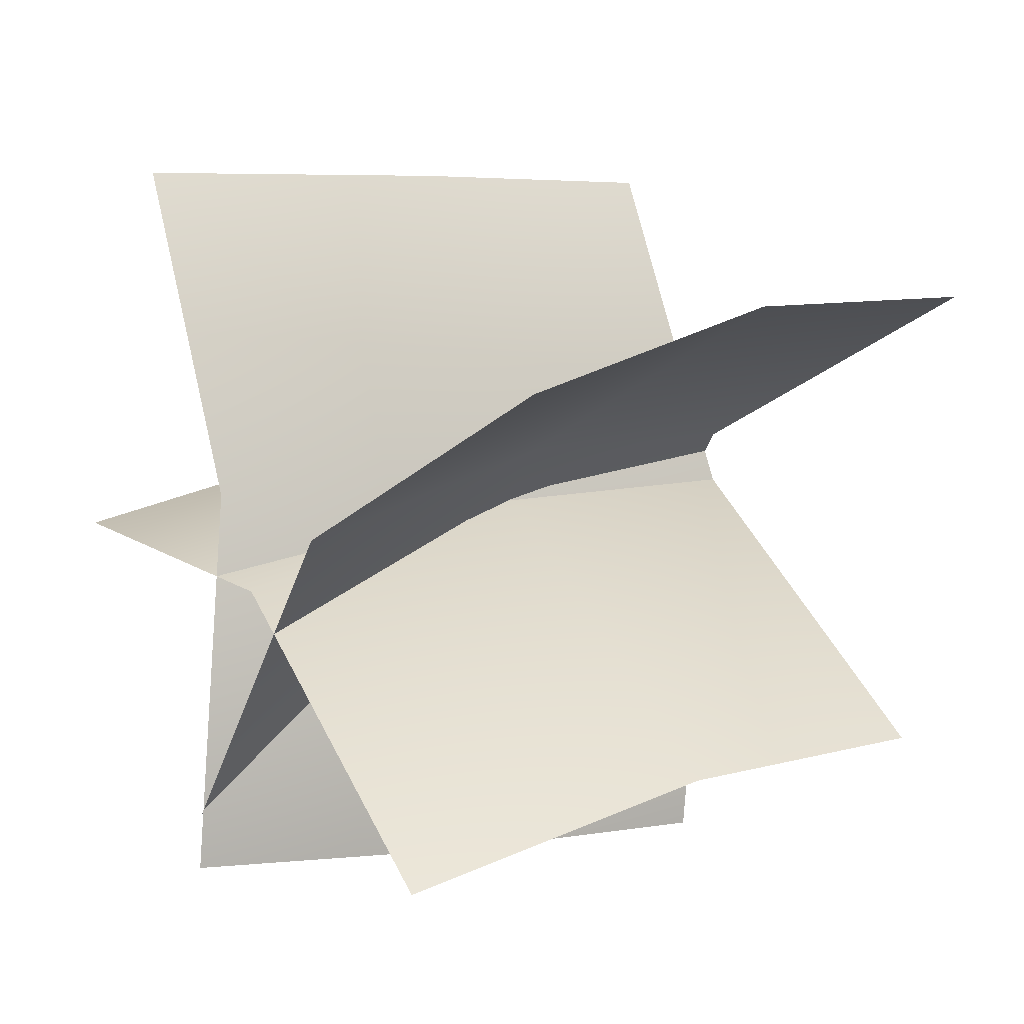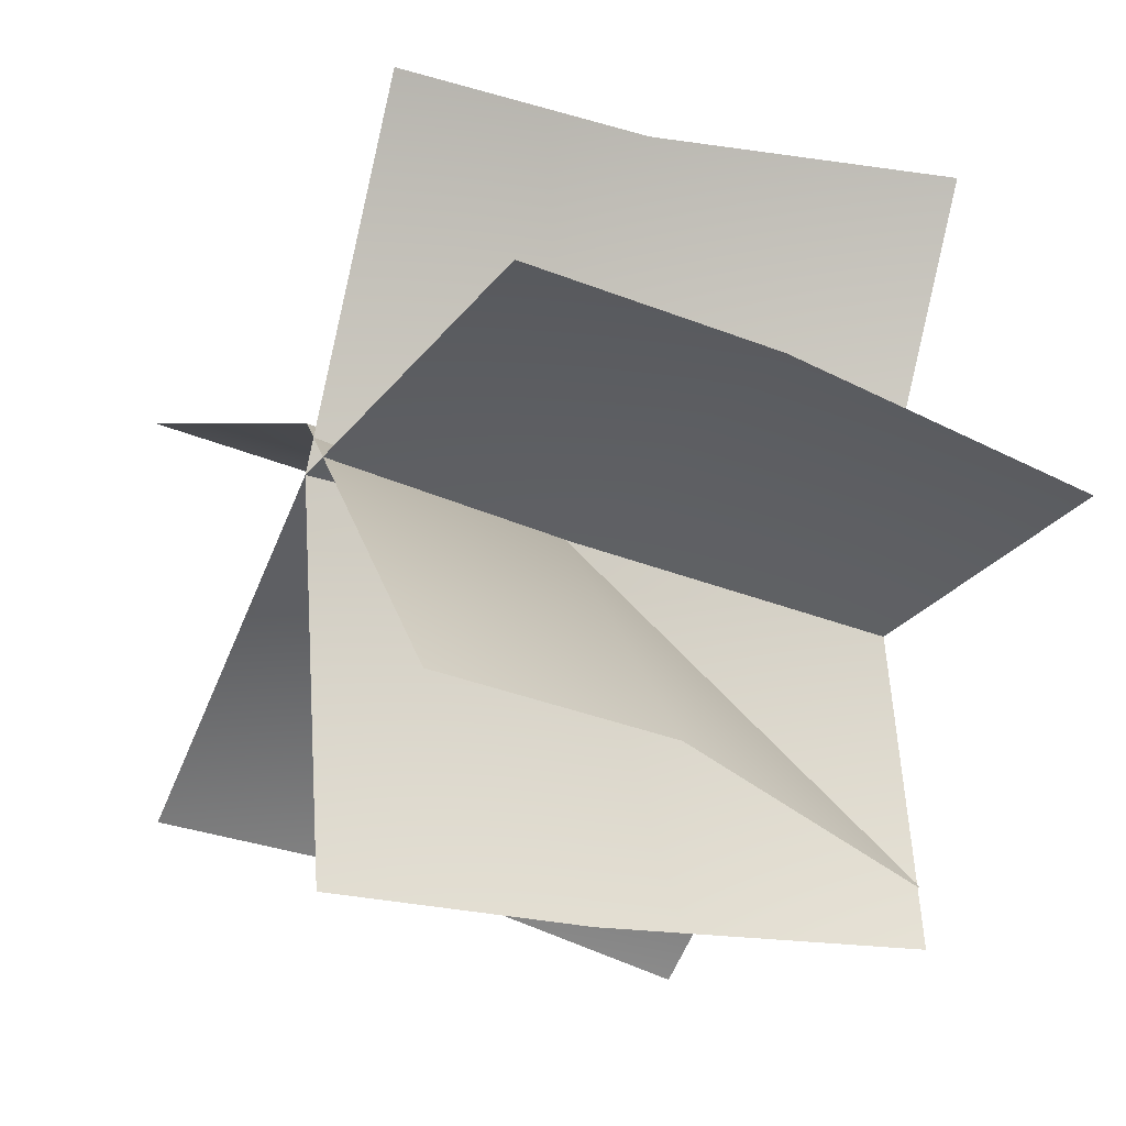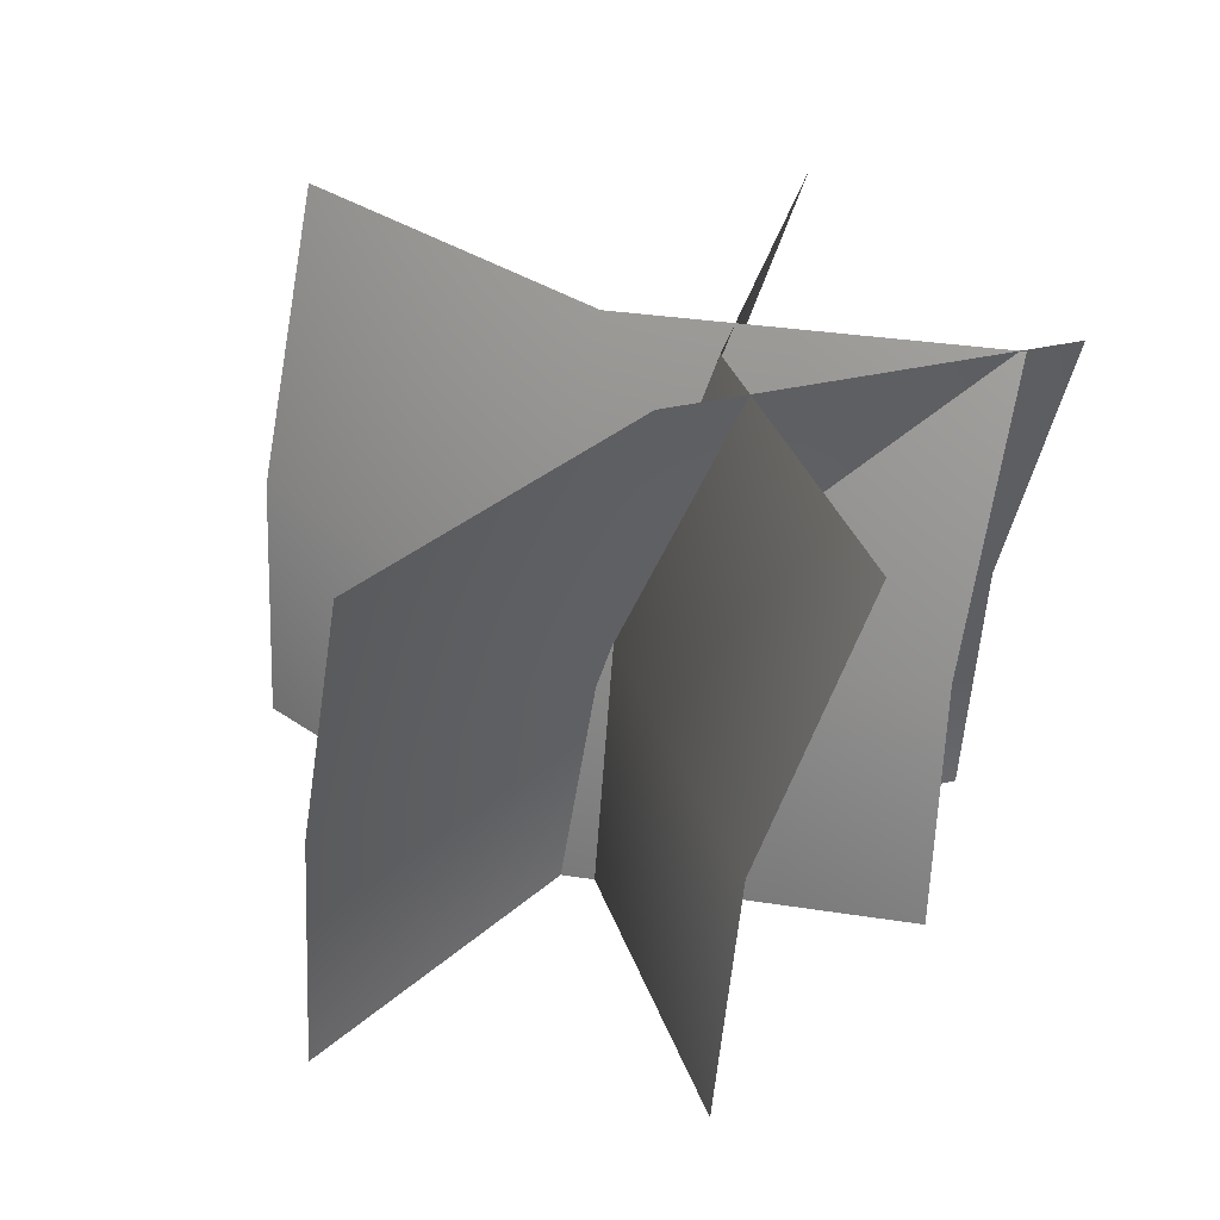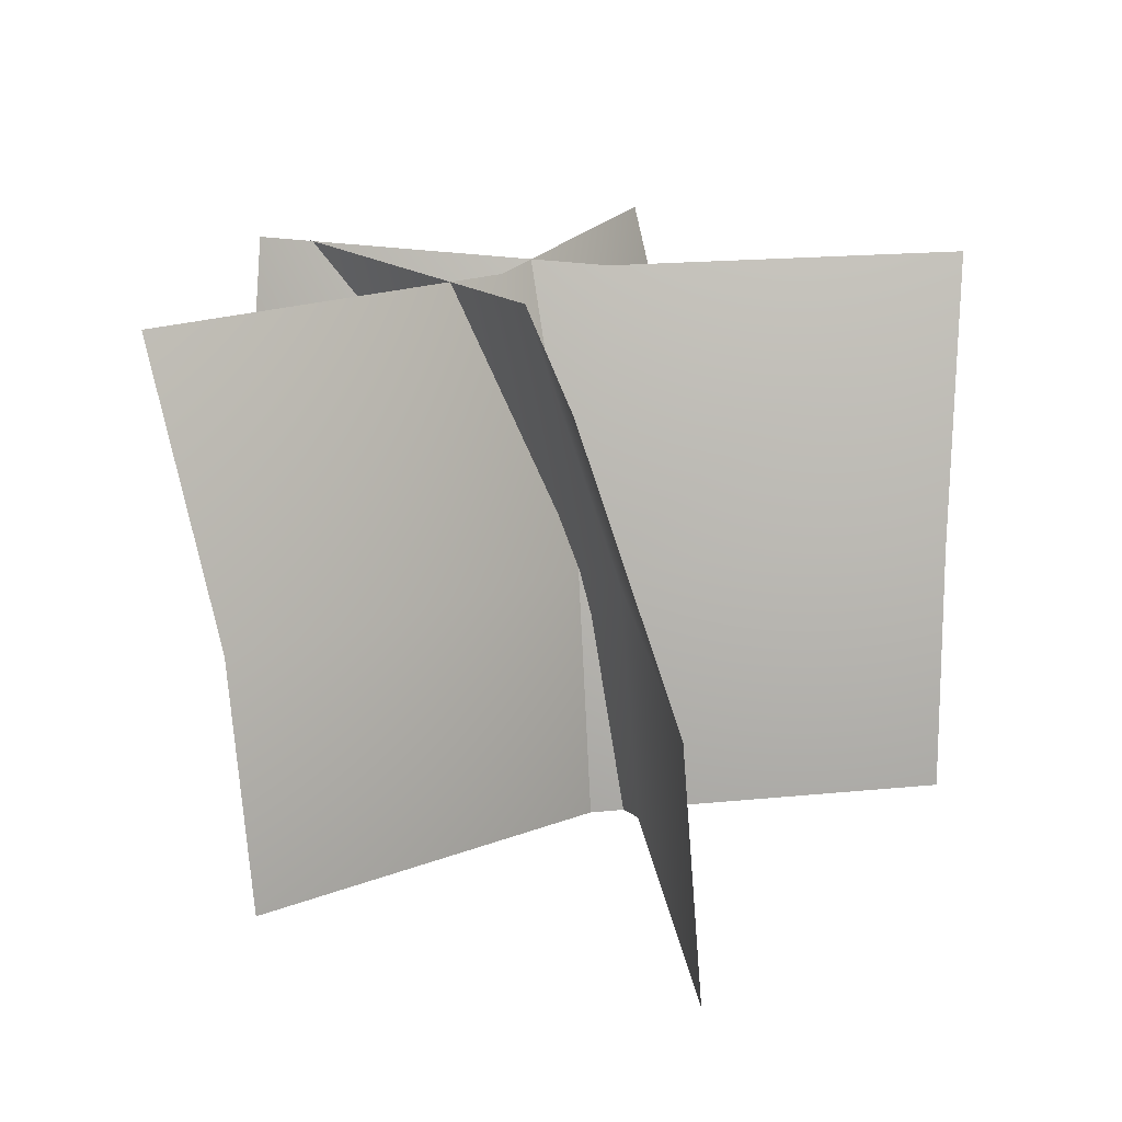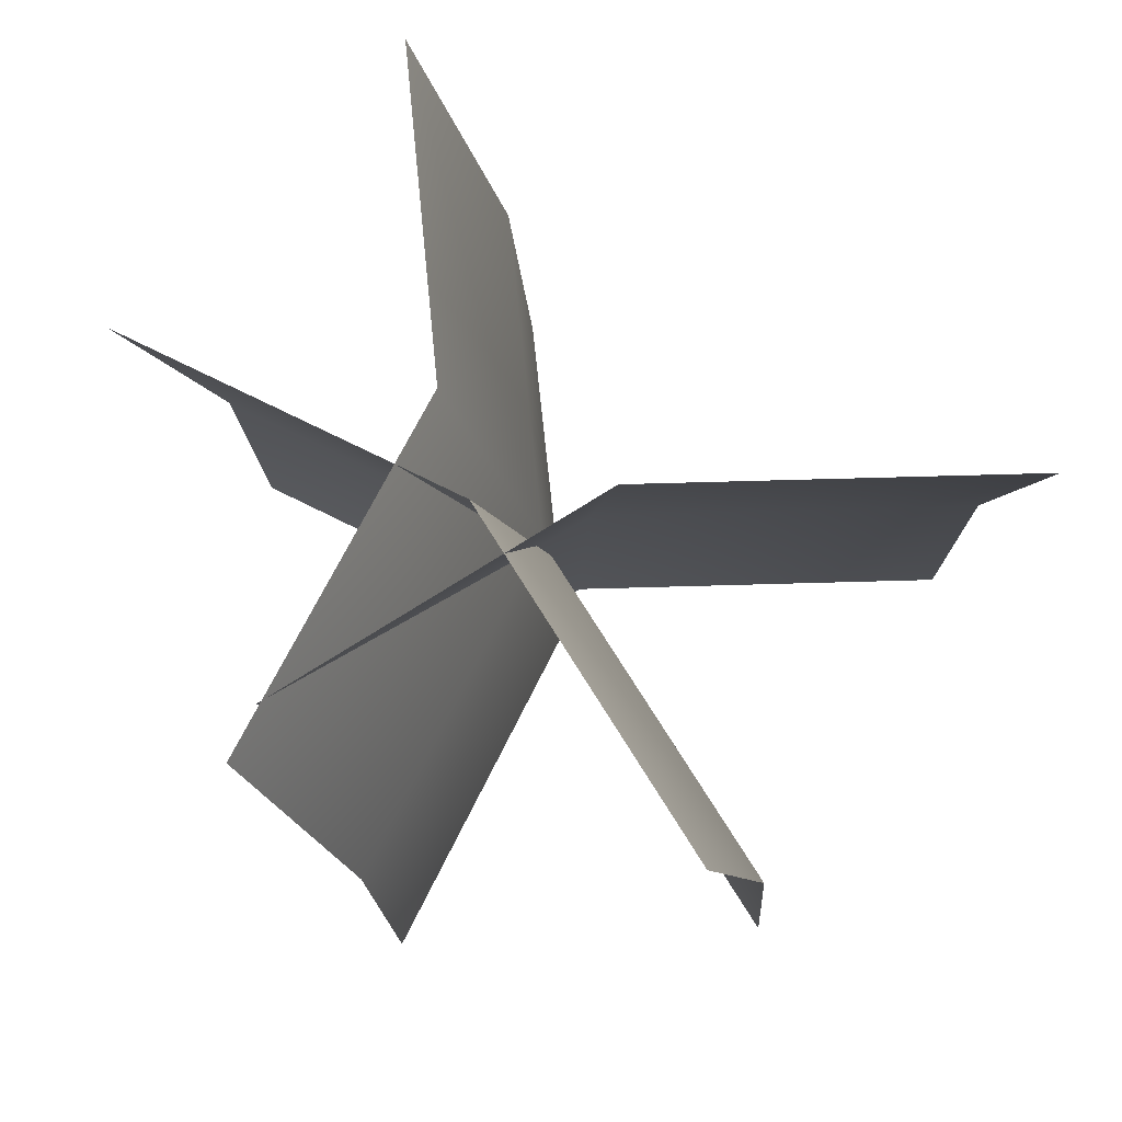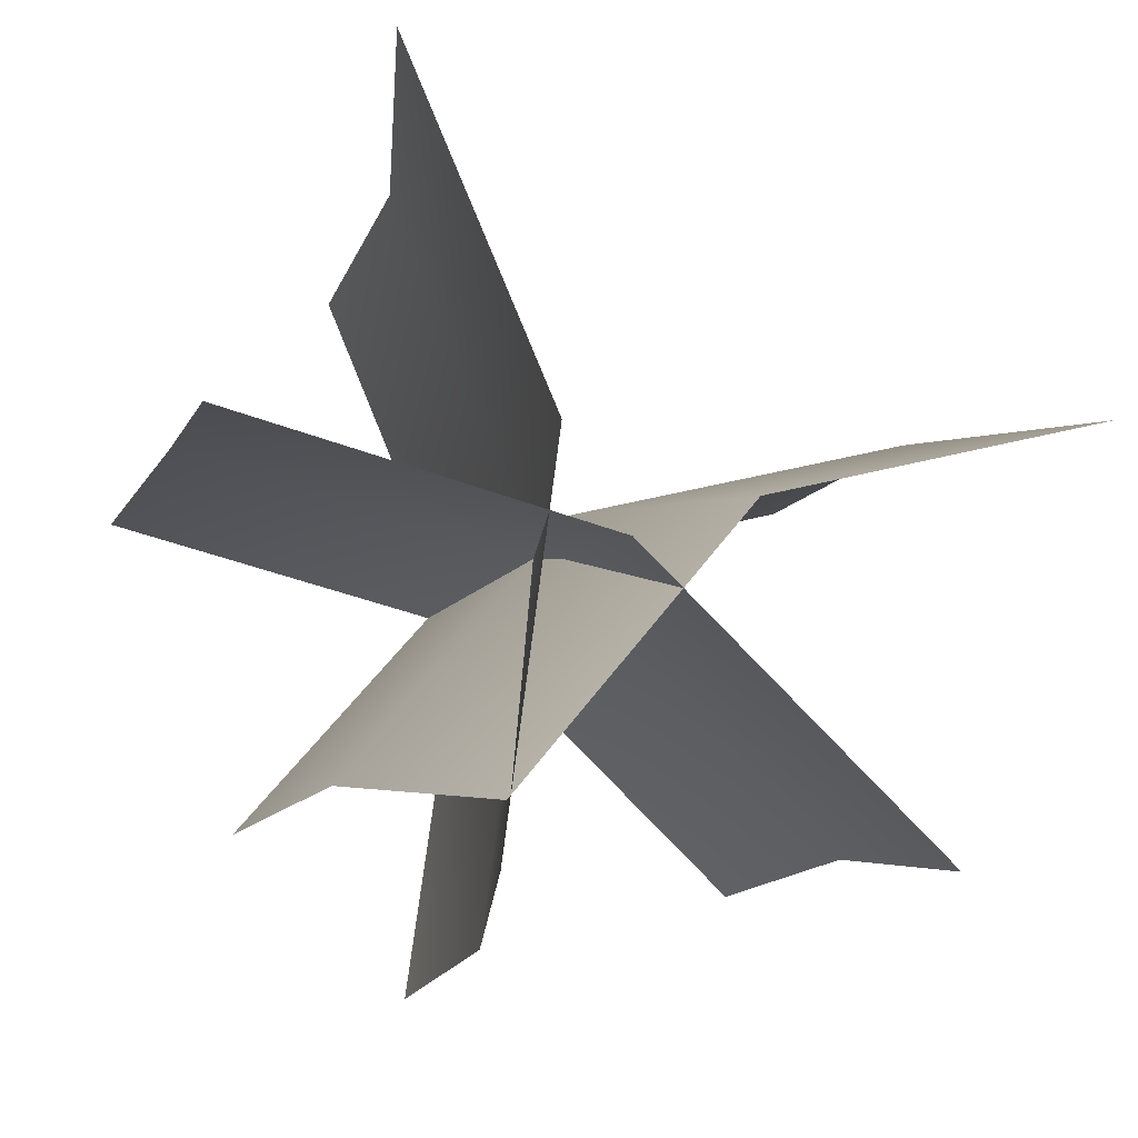
<metadata>
{"format":"obj","ext":"obj","renderer":"f3d","projection":"perspective","resolution":1024,"background":"white","views":[{"elev":2.1,"azim":-124.6,"up":"+Z"},{"elev":-20.0,"azim":58.5,"up":"+Z"},{"elev":33.0,"azim":64.1,"up":"+Y"},{"elev":19.2,"azim":-76.3,"up":"+Y"},{"elev":67.9,"azim":-161.5,"up":"+Y"},{"elev":-20.8,"azim":156.8,"up":"+Z"}]}
</metadata>
<code>
g GrassPlanes_b_TwoS_06
v -0.3086 -0.03789 0.1548
v 0.1927 -0.03789 -0.204
v -0.363 0.4204 0.07103
v 0.1383 0.4204 -0.2877
v 3e-06 -0.03789 0.0416
v -0.05442 0.4204 -0.04212
v -0.3215 0.1777 0.14
v 0.1798 0.1777 -0.2188
v -0.01288 0.1777 0.02687
v -0.2503 -0.03789 -0.2131
v 0.3086 -0.03789 0.04704
v -0.2041 0.4204 -0.3017
v 0.3548 0.4204 -0.04151
v -0 -0.03789 0
v 0.04614 0.4204 -0.08855
v -0.2438 0.1777 -0.2316
v 0.3151 0.1777 0.02858
v 0.00649 0.1777 -0.01846
v 0.0426 -0.03789 -0.3259
v 0.1285 -0.03789 0.2845
v 0.142 0.4204 -0.3354
v 0.2279 0.4204 0.2751
v 3e-06 -0.03789 2e-06
v 0.09941 0.4204 -0.009474
v 0.06162 0.1777 -0.3305
v 0.1475 0.1777 0.2799
v 0.01903 0.1777 -0.004602
v -0.3087 -0.0379 0.1547
v 0.1926 -0.0379 -0.2041
v -0.3631 0.4204 0.07094
v 0.1382 0.4204 -0.2878
v -5.6e-05 -0.0379 0.04152
v -0.05447 0.4204 -0.0422
v -0.3215 0.1777 0.1399
v 0.1798 0.1777 -0.2188
v -0.01294 0.1777 0.02679
v -0.2502 -0.0379 -0.2132
v 0.3087 -0.0379 0.04695
v -0.2041 0.4204 -0.3017
v 0.3548 0.4204 -0.0416
v 4.1e-05 -0.0379 -9.1e-05
v 0.04618 0.4204 -0.08864
v -0.2437 0.1777 -0.2316
v 0.3151 0.1777 0.02848
v 0.006531 0.1777 -0.01855
v 0.0427 -0.0379 -0.3259
v 0.1286 -0.0379 0.2845
v 0.1421 0.4204 -0.3354
v 0.228 0.4204 0.275
v 0.000102 -0.0379 -1.3e-05
v 0.0995 0.4204 -0.009488
v 0.06172 0.1777 -0.3305
v 0.1476 0.1777 0.2799
v 0.01912 0.1777 -0.004616
f 9 8 4 6
f 7 9 6 3
f 1 5 9 7
f 5 2 8 9
f 18 17 13 15
f 16 18 15 12
f 10 14 18 16
f 14 11 17 18
f 27 26 22 24
f 25 27 24 21
f 19 23 27 25
f 23 20 26 27
f 36 33 31 35
f 34 30 33 36
f 28 34 36 32
f 32 36 35 29
f 45 42 40 44
f 43 39 42 45
f 37 43 45 41
f 41 45 44 38
f 54 51 49 53
f 52 48 51 54
f 46 52 54 50
f 50 54 53 47

</code>
